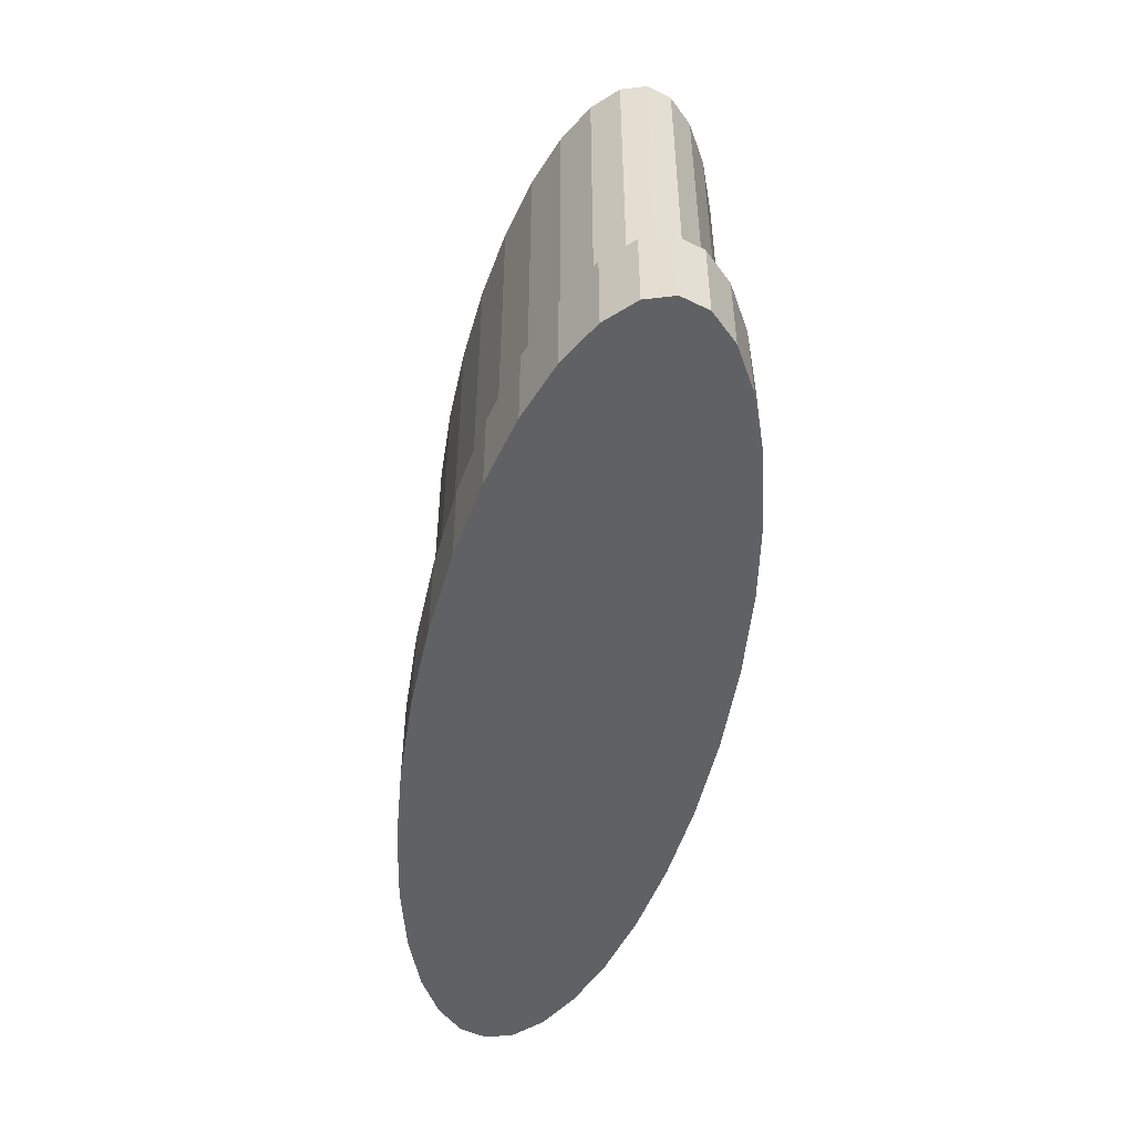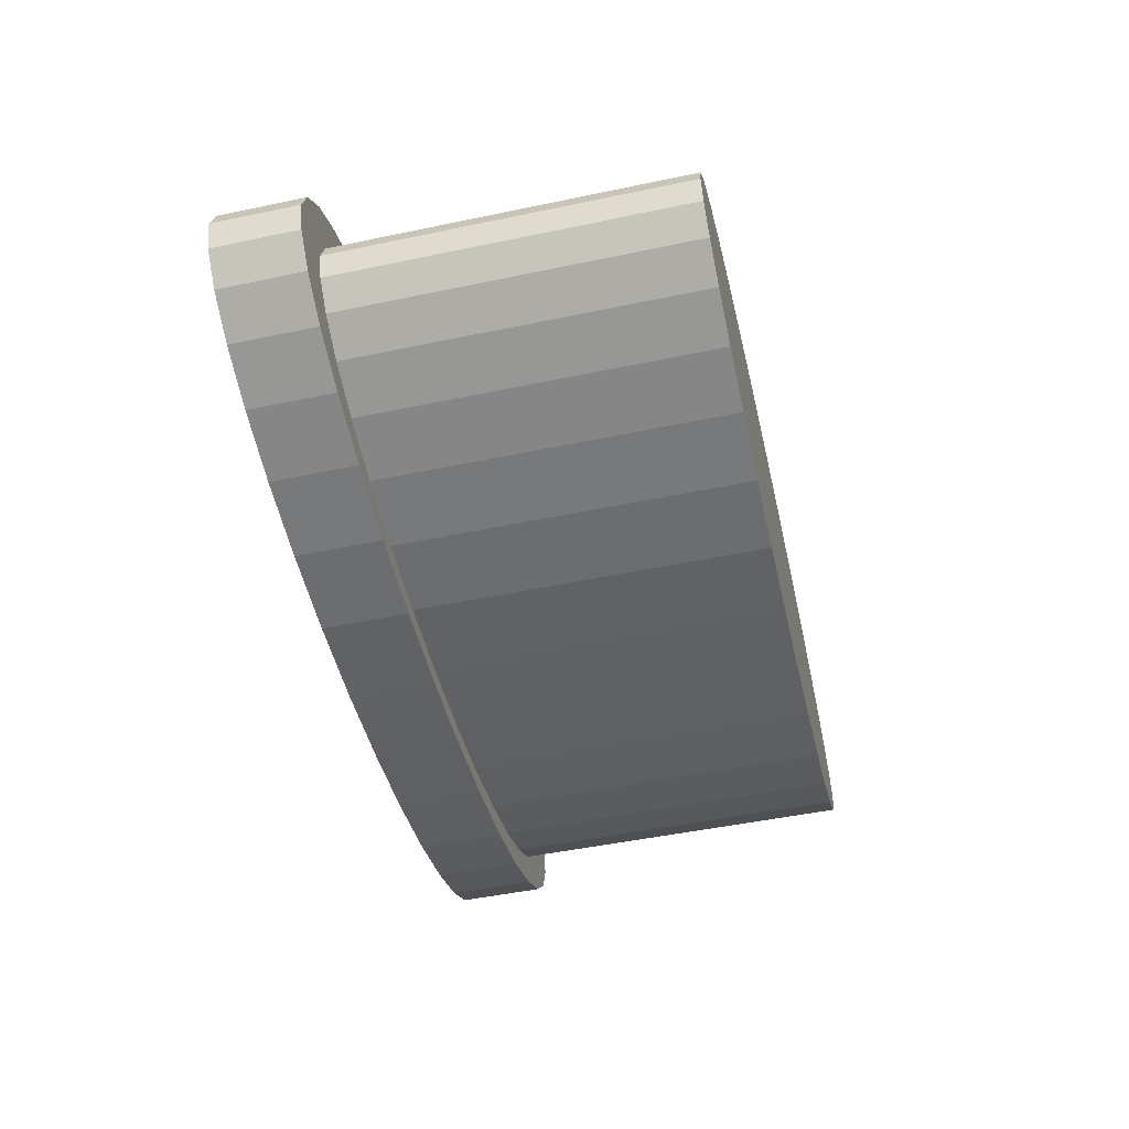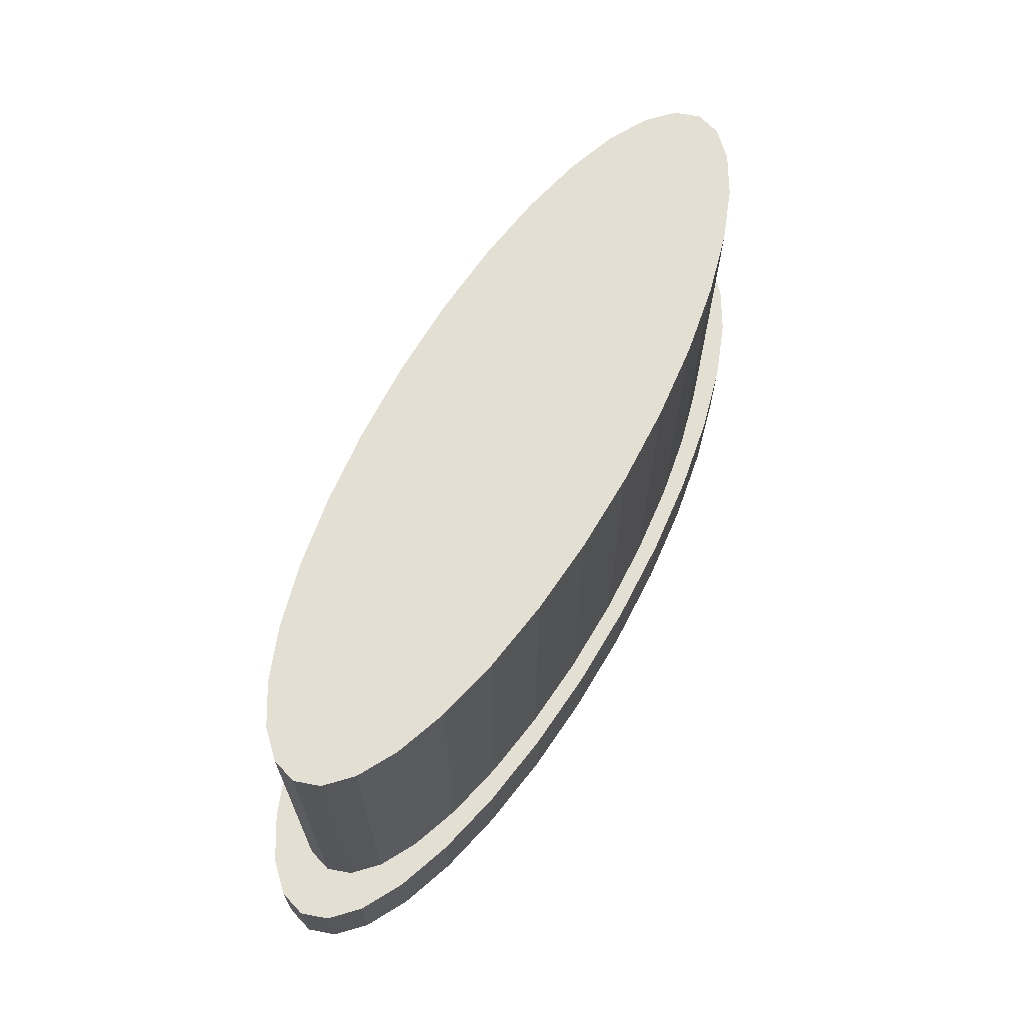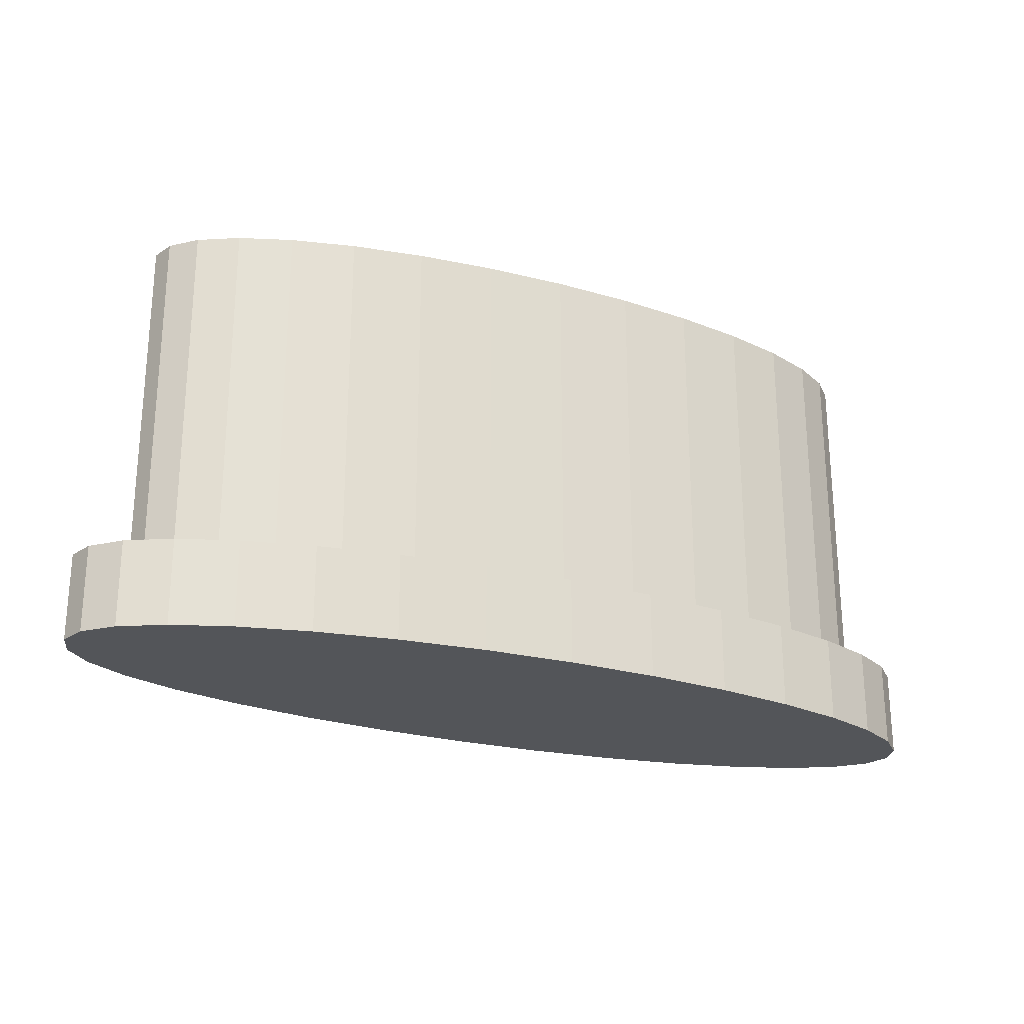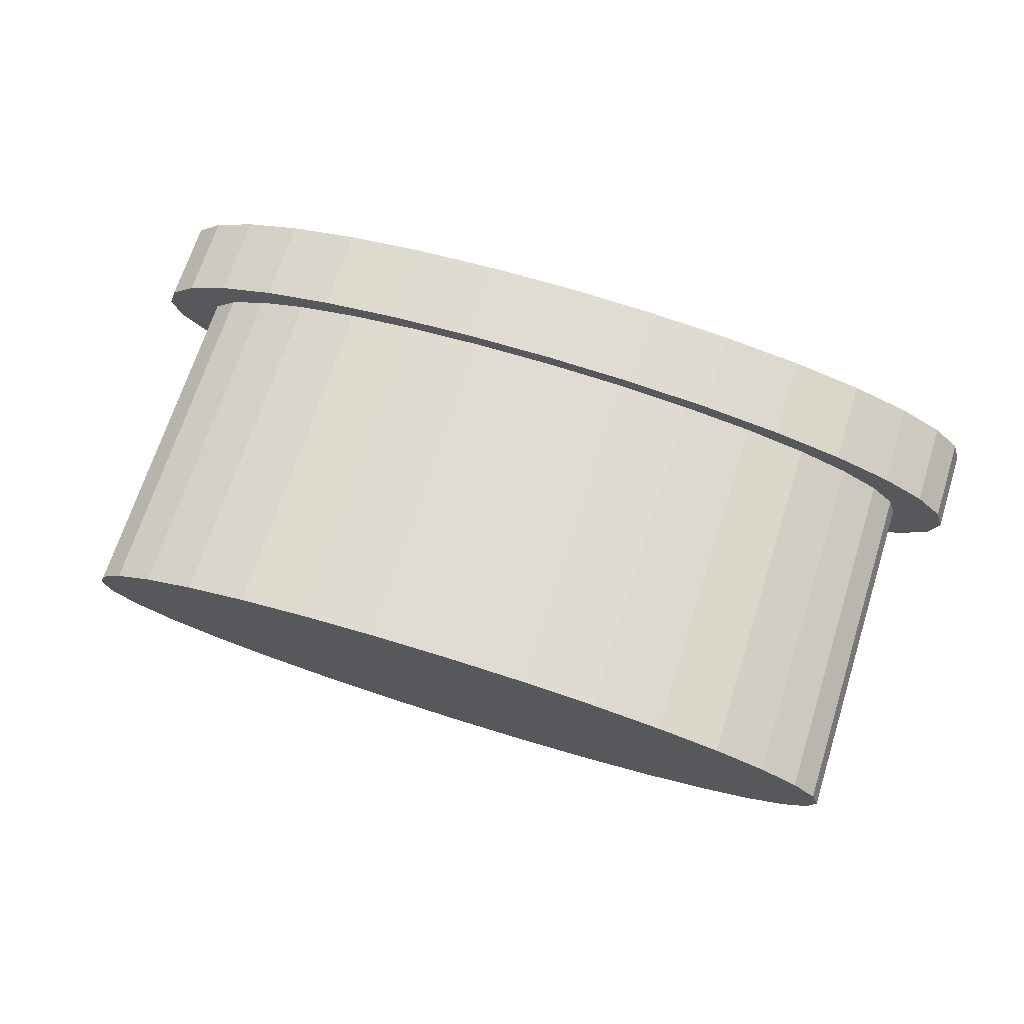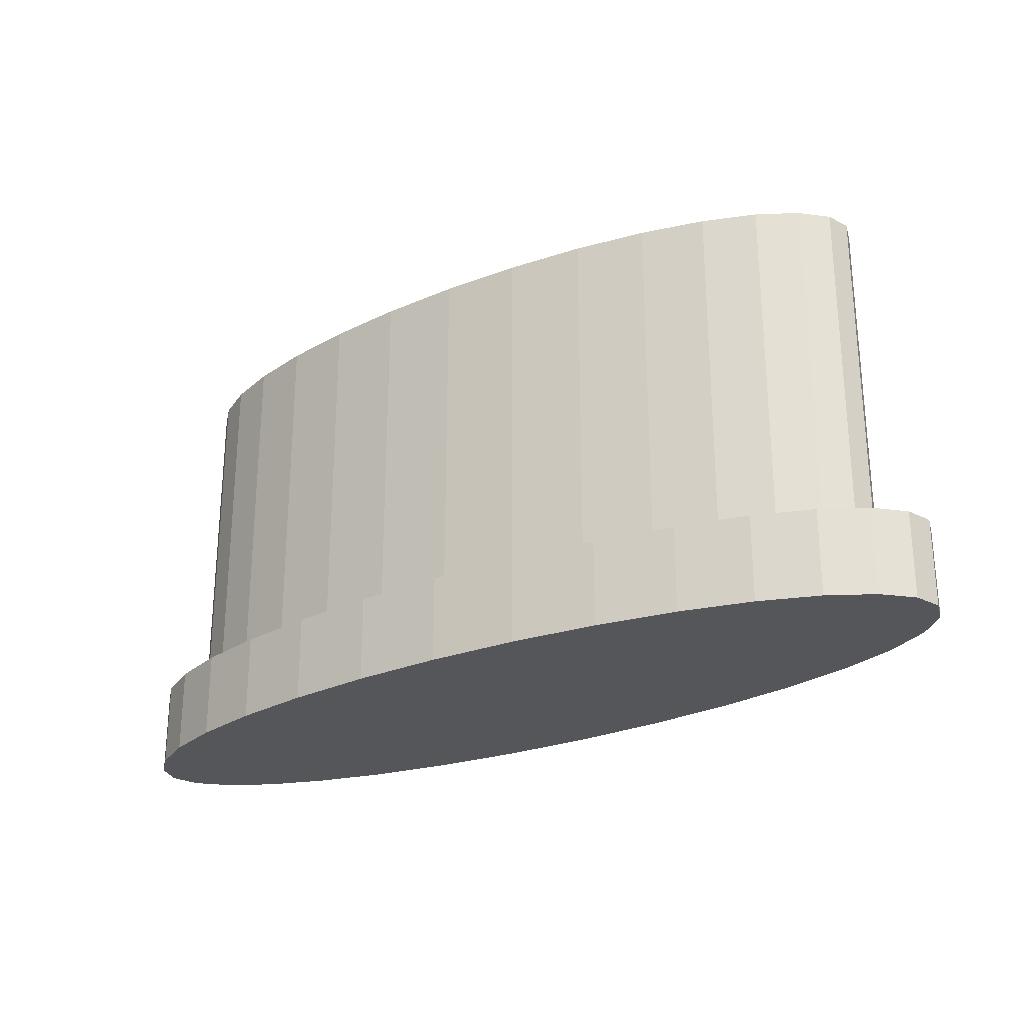
<metadata>
{"format":"obj","ext":"obj","renderer":"f3d","projection":"perspective","resolution":1024,"background":"white","views":[{"elev":-49.5,"azim":-100.5,"up":"+Y"},{"elev":-49.0,"azim":103.1,"up":"+Z"},{"elev":66.5,"azim":118.8,"up":"+Y"},{"elev":-24.1,"azim":-24.6,"up":"+Y"},{"elev":69.1,"azim":-162.3,"up":"+Z"},{"elev":-25.9,"azim":-146.9,"up":"+Y"}]}
</metadata>
<code>
o baraddur-eye-pupil-01-kijaidesign
v -0.5537 -0.164 -0.004849
v -0.5537 0.3155 -0.004849
v -0.5429 0.3155 -0.03825
v -0.5429 -0.164 -0.03825
v -0.5109 0.3155 -0.07036
v -0.5109 -0.164 -0.07036
v -0.4589 0.3155 -0.09996
v -0.4589 -0.164 -0.09996
v -0.3889 0.3155 -0.1259
v -0.3889 -0.164 -0.1259
v -0.3036 0.3155 -0.1472
v -0.3036 -0.164 -0.1472
v -0.2063 0.3155 -0.163
v -0.2063 -0.164 -0.163
v -0.1007 0.3155 -0.1728
v -0.1007 -0.164 -0.1728
v 0.009105 0.3155 -0.176
v 0.009105 -0.164 -0.176
v 0.1189 0.3155 -0.1728
v 0.1189 -0.164 -0.1728
v 0.2245 0.3155 -0.163
v 0.2245 -0.164 -0.163
v 0.3218 0.3155 -0.1472
v 0.3218 -0.164 -0.1472
v 0.4071 0.3155 -0.1259
v 0.4071 -0.164 -0.1259
v 0.4771 0.3155 -0.09996
v 0.4771 -0.164 -0.09996
v 0.5291 0.3155 -0.07036
v 0.5291 -0.164 -0.07036
v 0.5611 0.3155 -0.03825
v 0.5611 -0.164 -0.03825
v 0.572 0.3155 -0.004849
v 0.572 -0.164 -0.004849
v 0.5611 0.3155 0.02855
v 0.5611 -0.164 0.02855
v 0.5291 0.3155 0.06067
v 0.5291 -0.164 0.06067
v 0.4771 0.3155 0.09026
v 0.4771 -0.164 0.09026
v 0.4071 0.3155 0.1162
v 0.4071 -0.164 0.1162
v 0.3218 0.3155 0.1375
v 0.3218 -0.164 0.1375
v 0.2245 0.3155 0.1533
v 0.2245 -0.164 0.1533
v 0.1189 0.3155 0.1631
v 0.1189 -0.164 0.1631
v 0.009105 0.3155 0.1663
v 0.009105 -0.164 0.1663
v -0.1007 0.3155 0.1631
v -0.1007 -0.164 0.1631
v -0.2063 0.3155 0.1533
v -0.2063 -0.164 0.1533
v -0.3036 0.3155 0.1375
v -0.3036 -0.164 0.1375
v -0.3889 0.3155 0.1162
v -0.3889 -0.164 0.1162
v -0.4589 0.3155 0.09026
v -0.4589 -0.164 0.09026
v -0.5109 0.3155 0.06067
v -0.5109 -0.164 0.06067
v -0.5429 0.3155 0.02855
v -0.5429 -0.164 0.02855
v -0.5801 -0.164 -0.07908
v -0.6164 -0.164 -0.04269
v 0.6346 -0.164 -0.04269
v 0.6469 -0.164 -0.004849
v 0.6469 -0.2829 -0.004849
v 0.6346 -0.2829 -0.04269
v 0.3634 -0.164 -0.1661
v 0.2532 -0.164 -0.1841
v 0.4601 -0.164 0.1323
v 0.5394 -0.164 0.1029
v -0.5212 -0.164 0.1029
v -0.4419 -0.164 0.1323
v -0.1153 -0.164 -0.1951
v -0.235 -0.164 -0.1841
v -0.1153 -0.164 0.1854
v 0.009105 -0.164 0.1891
v -0.5212 -0.164 -0.1126
v 0.4601 -0.164 -0.142
v 0.3634 -0.164 0.1564
v -0.5801 -0.164 0.06939
v 0.009105 -0.164 -0.1988
v 0.6346 -0.164 0.033
v -0.235 -0.164 0.1744
v -0.4419 -0.164 -0.142
v 0.5394 -0.164 -0.1126
v 0.2532 -0.164 0.1744
v -0.6164 -0.164 0.033
v 0.1335 -0.164 -0.1951
v 0.5983 -0.164 0.06939
v -0.3452 -0.164 0.1564
v -0.3452 -0.164 -0.1661
v 0.5983 -0.164 -0.07908
v 0.1335 -0.164 0.1854
v -0.6287 -0.164 -0.004849
v -0.6164 -0.2829 0.033
v -0.6287 -0.2829 -0.004849
v -0.6164 -0.2829 -0.04269
v -0.5801 -0.2829 -0.07908
v -0.5212 -0.2829 -0.1126
v -0.4419 -0.2829 -0.142
v -0.3452 -0.2829 -0.1661
v -0.235 -0.2829 -0.1841
v -0.1153 -0.2829 -0.1951
v 0.009105 -0.2829 -0.1988
v 0.1335 -0.2829 -0.1951
v 0.2532 -0.2829 -0.1841
v 0.3634 -0.2829 -0.1661
v 0.4601 -0.2829 -0.142
v 0.5394 -0.2829 -0.1126
v 0.5983 -0.2829 -0.07908
v 0.6346 -0.2829 0.033
v 0.5983 -0.2829 0.06939
v 0.5394 -0.2829 0.1029
v 0.4601 -0.2829 0.1323
v 0.3634 -0.2829 0.1564
v 0.2532 -0.2829 0.1744
v 0.1335 -0.2829 0.1854
v 0.009105 -0.2829 0.1891
v -0.1153 -0.2829 0.1854
v -0.235 -0.2829 0.1744
v -0.3452 -0.2829 0.1564
v -0.4419 -0.2829 0.1323
v -0.5212 -0.2829 0.1029
v -0.5801 -0.2829 0.06939
f 1 2 3
f 1 3 4
f 4 3 5
f 4 5 6
f 6 5 7
f 6 7 8
f 8 7 9
f 8 9 10
f 10 9 11
f 10 11 12
f 12 11 13
f 12 13 14
f 14 13 15
f 14 15 16
f 16 15 17
f 16 17 18
f 18 17 19
f 18 19 20
f 20 19 21
f 20 21 22
f 22 21 23
f 22 23 24
f 24 23 25
f 24 25 26
f 26 25 27
f 26 27 28
f 28 27 29
f 28 29 30
f 30 29 31
f 30 31 32
f 32 31 33
f 32 33 34
f 34 33 35
f 34 35 36
f 36 35 37
f 36 37 38
f 38 37 39
f 38 39 40
f 40 39 41
f 40 41 42
f 42 41 43
f 42 43 44
f 44 43 45
f 44 45 46
f 46 45 47
f 46 47 48
f 48 47 49
f 48 49 50
f 50 49 51
f 50 51 52
f 52 51 53
f 52 53 54
f 54 53 55
f 54 55 56
f 56 55 57
f 56 57 58
f 58 57 59
f 58 59 60
f 60 59 61
f 60 61 62
f 5 3 2
f 2 63 61
f 61 59 57
f 57 55 53
f 53 51 49
f 49 47 45
f 45 43 41
f 41 39 37
f 37 35 33
f 33 31 29
f 29 27 25
f 25 23 21
f 21 19 17
f 17 15 13
f 13 11 9
f 9 7 5
f 5 2 61
f 61 57 53
f 53 49 45
f 45 41 37
f 37 33 29
f 29 25 21
f 21 17 13
f 13 9 5
f 5 61 53
f 53 45 37
f 37 29 21
f 21 13 5
f 5 53 37
f 37 21 5
f 62 61 63
f 62 63 64
f 64 63 2
f 64 2 1
f 4 6 65
f 4 65 66
f 67 68 69
f 67 69 70
f 22 24 71
f 22 71 72
f 40 42 73
f 40 73 74
f 58 60 75
f 58 75 76
f 14 16 77
f 14 77 78
f 32 34 68
f 32 68 67
f 50 52 79
f 50 79 80
f 6 8 81
f 6 81 65
f 24 26 82
f 24 82 71
f 42 44 83
f 42 83 73
f 60 62 84
f 60 84 75
f 16 18 85
f 16 85 77
f 34 36 86
f 34 86 68
f 52 54 87
f 52 87 79
f 8 10 88
f 8 88 81
f 26 28 89
f 26 89 82
f 44 46 90
f 44 90 83
f 62 64 91
f 62 91 84
f 18 20 92
f 18 92 85
f 36 38 93
f 36 93 86
f 54 56 94
f 54 94 87
f 10 12 95
f 10 95 88
f 28 30 96
f 28 96 89
f 46 48 97
f 46 97 90
f 1 4 66
f 1 66 98
f 64 1 98
f 64 98 91
f 20 22 72
f 20 72 92
f 38 40 74
f 38 74 93
f 56 58 76
f 56 76 94
f 12 14 78
f 12 78 95
f 30 32 67
f 30 67 96
f 48 50 80
f 48 80 97
f 99 100 101
f 101 102 103
f 103 104 105
f 105 106 107
f 107 108 109
f 109 110 111
f 111 112 113
f 113 114 70
f 70 69 115
f 115 116 117
f 117 118 119
f 119 120 121
f 121 122 123
f 123 124 125
f 125 126 127
f 127 128 99
f 99 101 103
f 103 105 107
f 107 109 111
f 111 113 70
f 70 115 117
f 117 119 121
f 121 123 125
f 125 127 99
f 99 103 107
f 107 111 70
f 70 117 121
f 121 125 99
f 99 107 70
f 70 121 99
f 65 81 103
f 65 103 102
f 75 84 128
f 75 128 127
f 68 86 115
f 68 115 69
f 81 88 104
f 81 104 103
f 84 91 99
f 84 99 128
f 86 93 116
f 86 116 115
f 88 95 105
f 88 105 104
f 91 98 100
f 91 100 99
f 93 74 117
f 93 117 116
f 95 78 106
f 95 106 105
f 74 73 118
f 74 118 117
f 78 77 107
f 78 107 106
f 73 83 119
f 73 119 118
f 77 85 108
f 77 108 107
f 83 90 120
f 83 120 119
f 85 92 109
f 85 109 108
f 90 97 121
f 90 121 120
f 92 72 110
f 92 110 109
f 97 80 122
f 97 122 121
f 72 71 111
f 72 111 110
f 80 79 123
f 80 123 122
f 71 82 112
f 71 112 111
f 79 87 124
f 79 124 123
f 82 89 113
f 82 113 112
f 87 94 125
f 87 125 124
f 89 96 114
f 89 114 113
f 98 66 101
f 98 101 100
f 94 76 126
f 94 126 125
f 96 67 70
f 96 70 114
f 66 65 102
f 66 102 101
f 76 75 127
f 76 127 126

</code>
